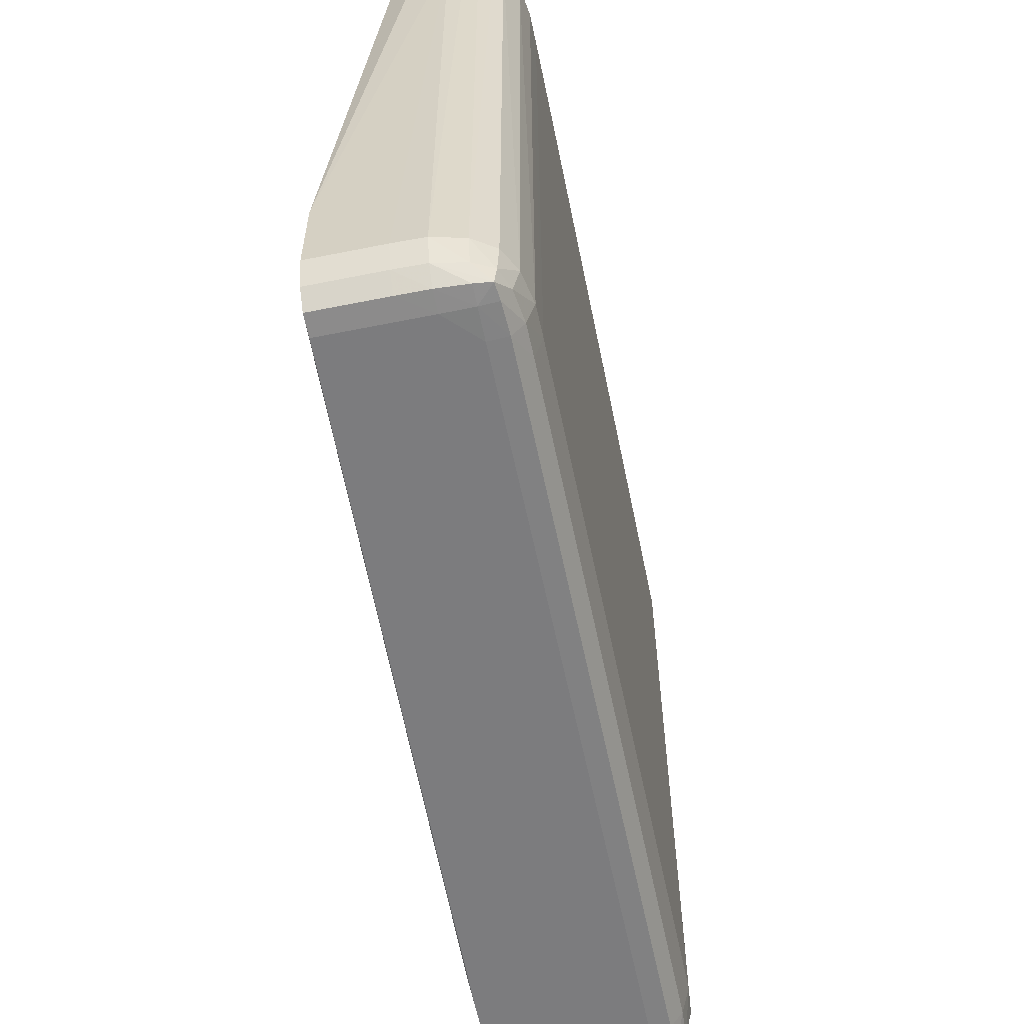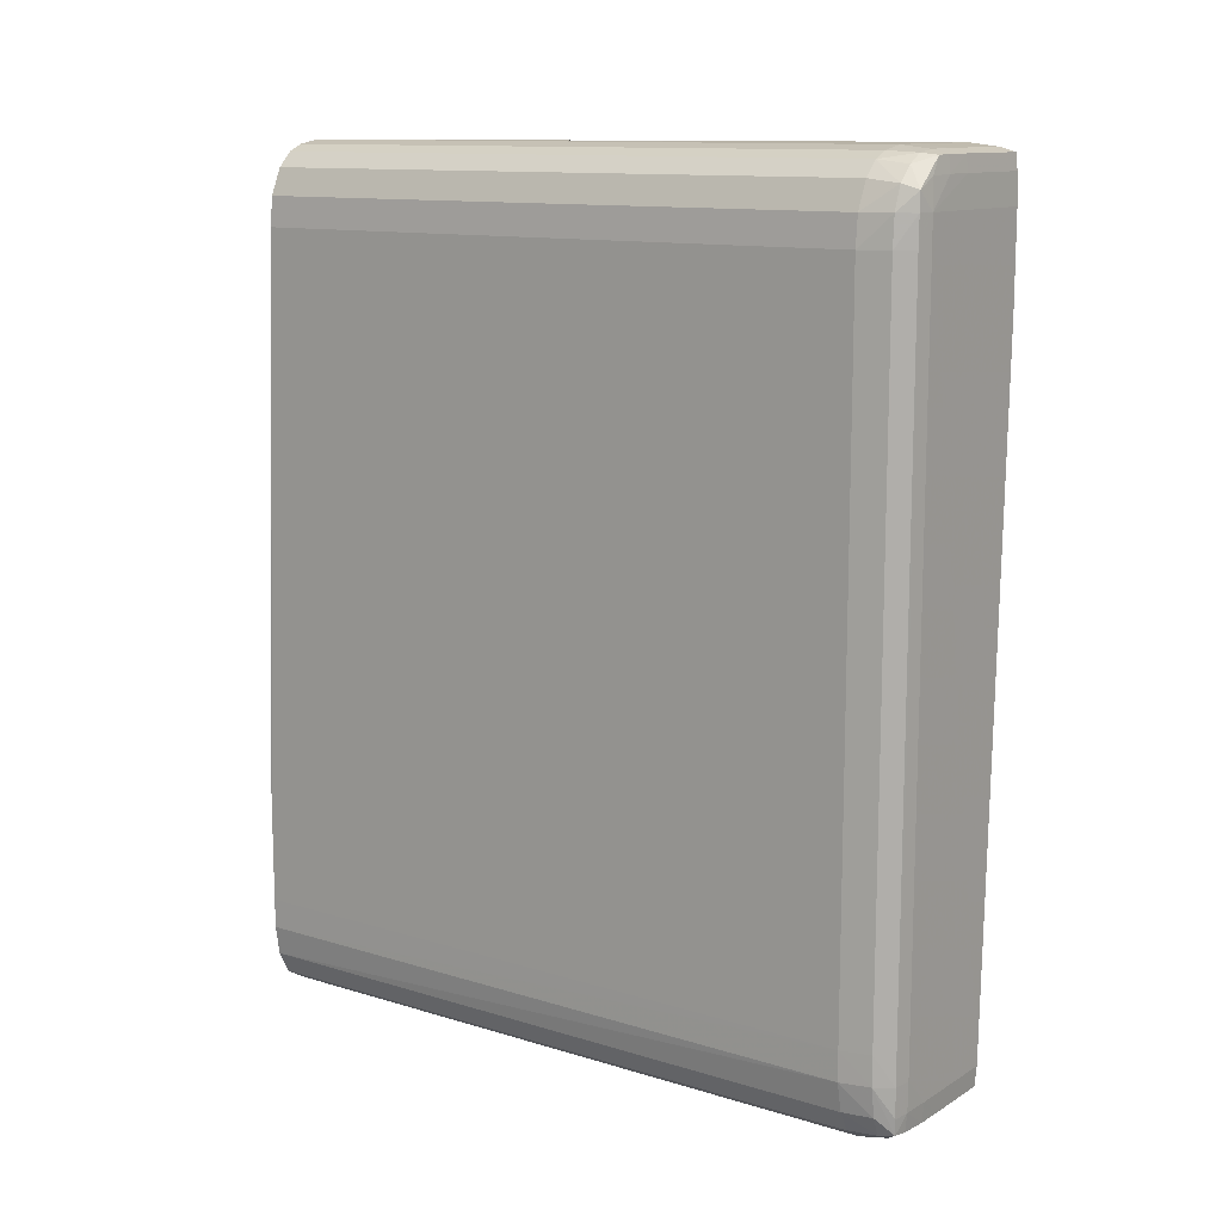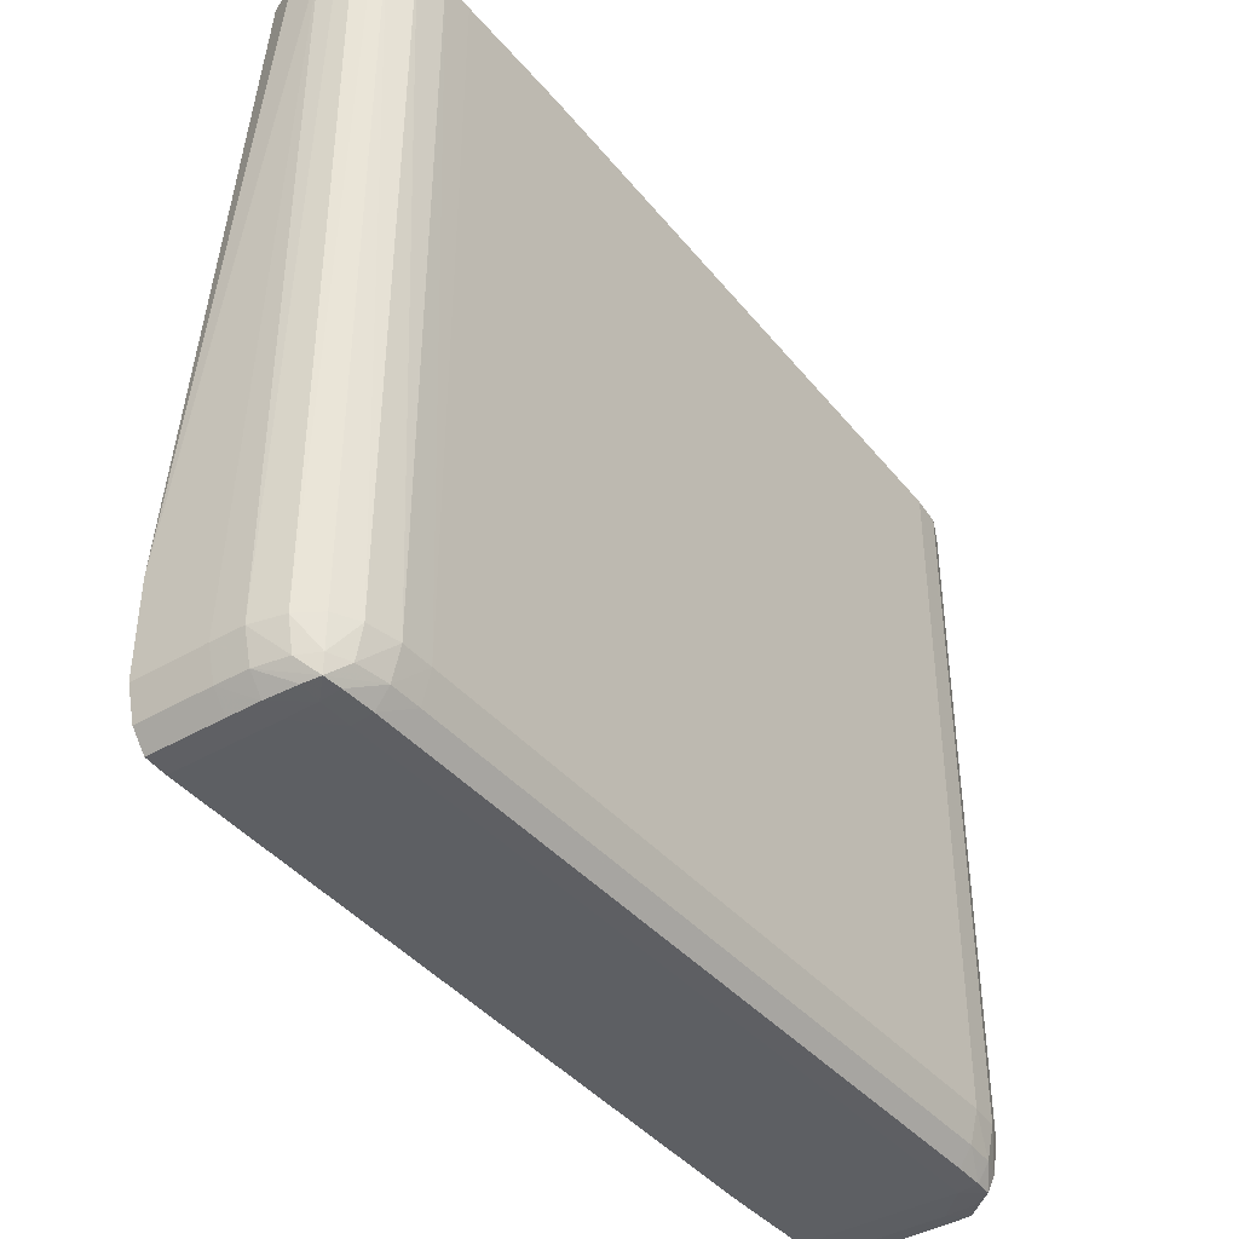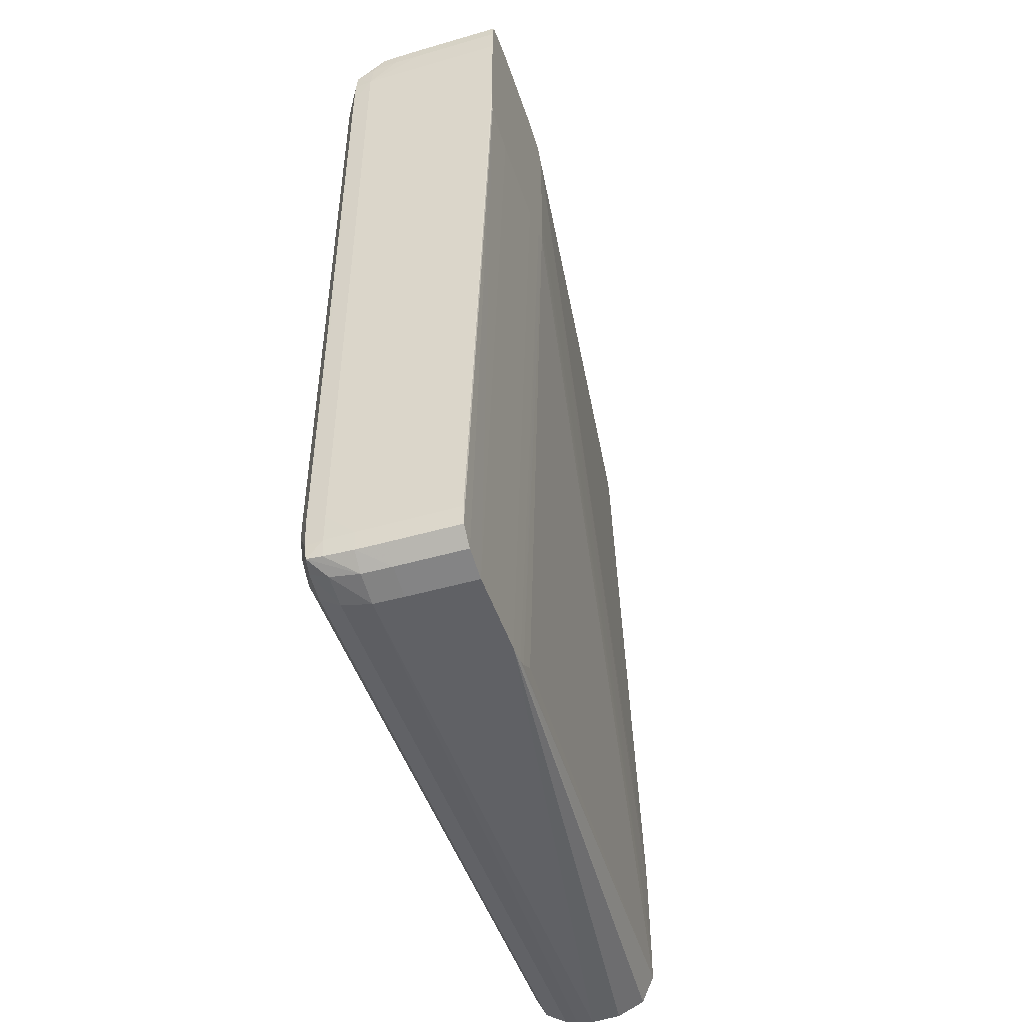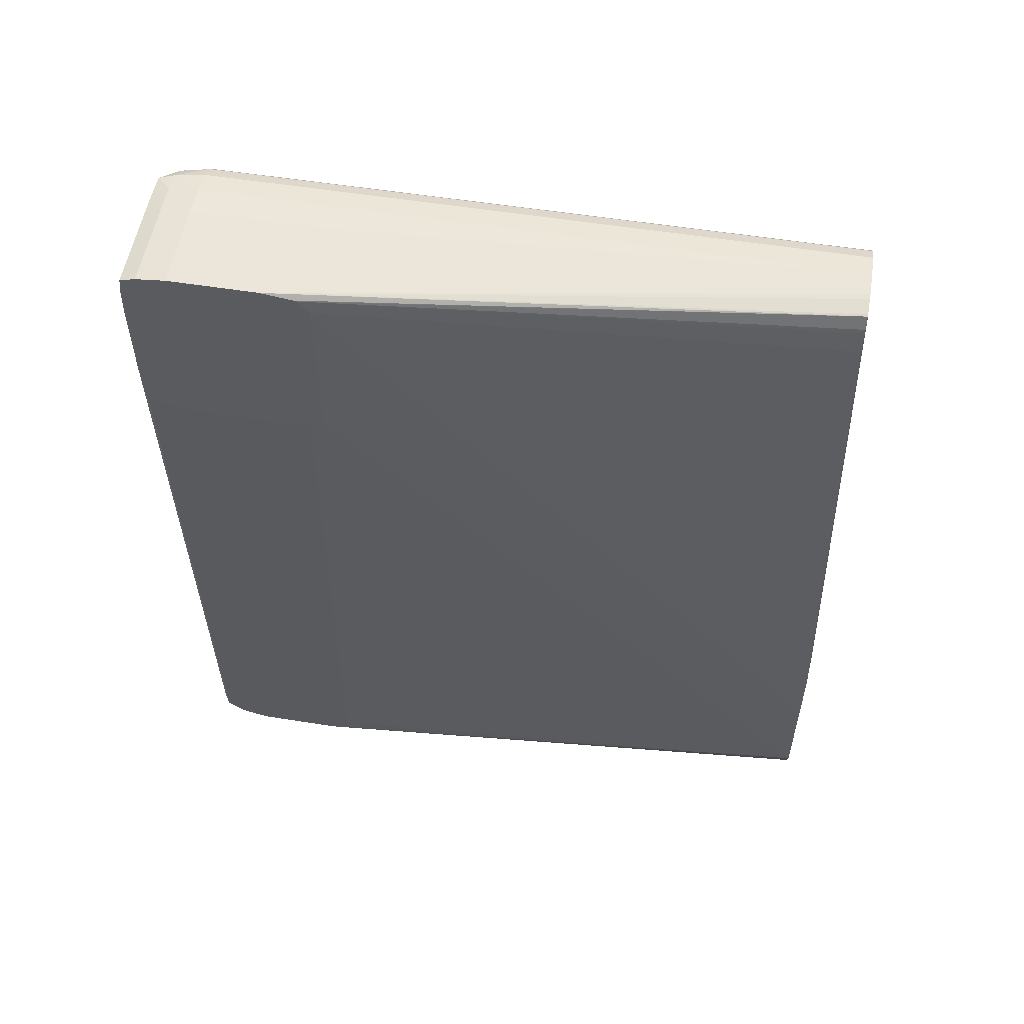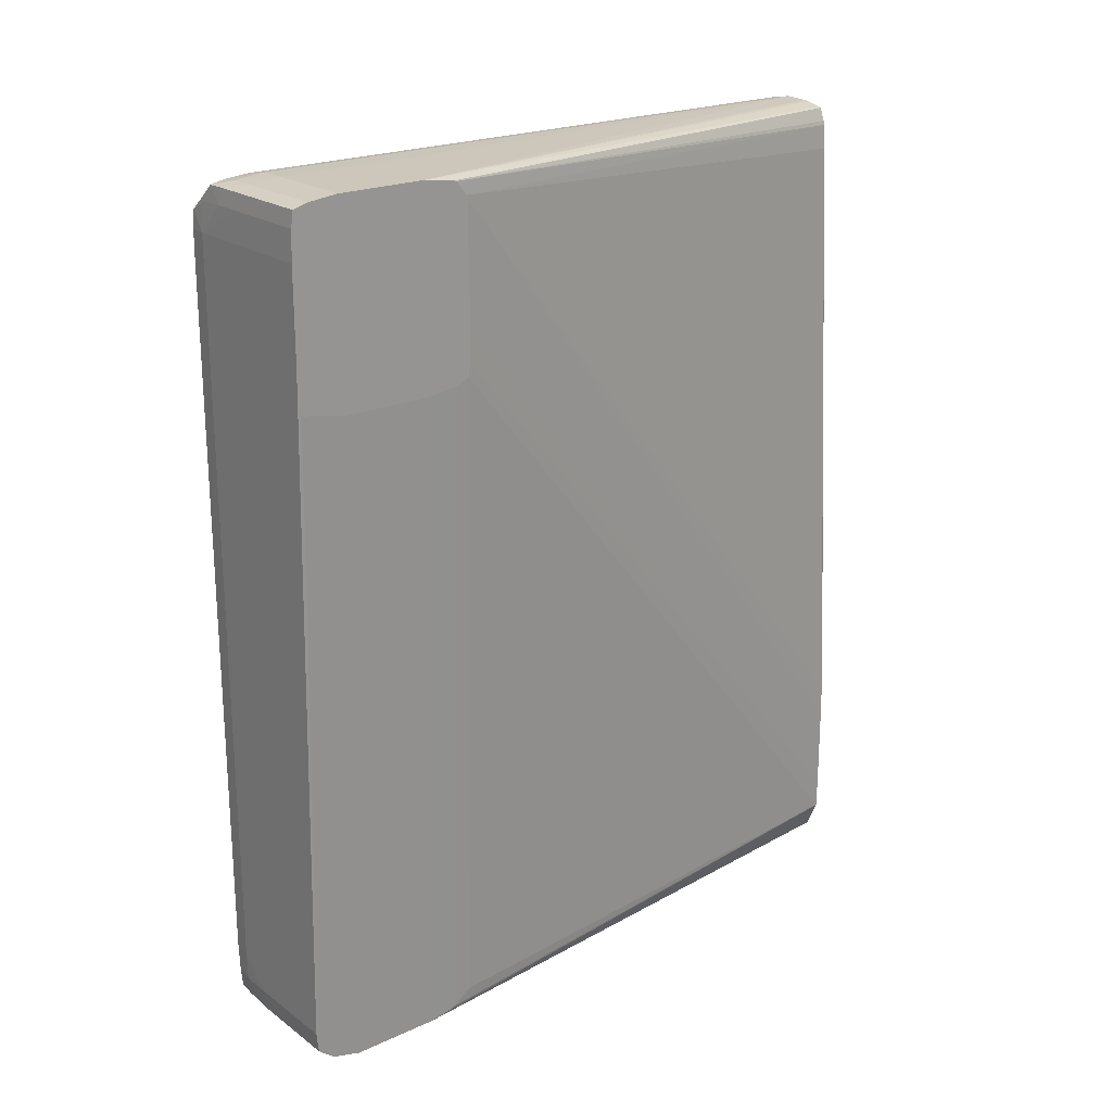
<metadata>
{"format":"obj","ext":"obj","renderer":"f3d","projection":"perspective","resolution":1024,"background":"white","views":[{"elev":-58.9,"azim":-168.3,"up":"+Y"},{"elev":12.0,"azim":-53.8,"up":"+Z"},{"elev":-40.0,"azim":-144.1,"up":"+Y"},{"elev":-47.6,"azim":18.0,"up":"+Z"},{"elev":55.1,"azim":99.6,"up":"+Z"},{"elev":21.5,"azim":51.2,"up":"+Z"}]}
</metadata>
<code>
v -0.06135 -0.0373 -0.01203
v -0.06251 -0.0373 -0.006058
v -0.05984 -0.0373 -0.01111
v -0.06014 -0.0373 -0.00631
v -0.05985 -0.0373 -0.007851
v -0.05984 -0.0373 -0.008516
v -0.05984 -0.0373 -0.01047
v -0.05878 -0.04884 0.002948
v -0.05878 -0.04882 0.003611
v -0.05878 -0.04884 0.006208
v -0.06014 -0.03779 0.005649
v -0.05988 -0.0373 -0.007156
v -0.06018 -0.03779 0.006174
v -0.05878 -0.04885 0.006269
v -0.05878 -0.04909 0.006564
v -0.0602 -0.03779 0.006262
v -0.06031 -0.03779 0.006541
v -0.06026 -0.0373 -0.006086
v -0.06047 -0.0373 -0.005924
v -0.0612 -0.0373 -0.005755
v -0.06071 -0.0373 -0.005819
v -0.06036 -0.03779 0.006556
v -0.0607 -0.03779 0.006633
v -0.06082 -0.03779 0.00665
v -0.05878 -0.04984 0.006681
v -0.05878 -0.04915 0.006582
v -0.05878 -0.05176 0.006681
v -0.06071 -0.05176 0.006681
v -0.05878 -0.0524 0.006607
v -0.06071 -0.0524 0.006607
v -0.06135 -0.0524 0.006598
v -0.06135 -0.05274 0.006511
v -0.06169 -0.05273 0.006503
v -0.06178 -0.0524 0.006542
v -0.06211 -0.0524 0.006354
v -0.06219 -0.05176 0.006429
v -0.06187 -0.05176 0.006576
v -0.06135 -0.05176 0.006669
v -0.06135 -0.03779 0.006669
v -0.06187 -0.03779 0.006576
v -0.06199 -0.0373 -0.00575
v -0.06071 -0.0492 0.006681
v -0.06219 -0.03779 0.006429
v -0.0625 -0.05176 0.00611
v -0.06244 -0.0524 0.006033
v -0.06235 -0.05275 0.005924
v -0.06262 -0.0524 0.005535
v -0.06276 -0.05176 0.005535
v -0.06276 -0.03779 0.005535
v -0.06282 -0.05176 0.004894
v -0.06266 -0.0524 0.004894
v -0.06239 -0.05276 0.005535
v -0.06199 -0.05281 0.005535
v -0.0624 -0.05276 0.004894
v -0.06266 -0.0524 -0.009833
v -0.06282 -0.05176 -0.009833
v -0.06265 -0.0524 -0.01047
v -0.06281 -0.05176 -0.01047
v -0.06282 -0.0373 -0.01047
v -0.06272 -0.0373 -0.01111
v -0.06282 -0.0373 -0.009833
v -0.06282 -0.03779 0.004894
v -0.06282 -0.0373 -0.007912
v -0.06282 -0.0373 -0.007272
v -0.0627 -0.0373 -0.006608
v -0.0625 -0.03779 0.00611
v -0.06247 -0.0373 -0.0116
v -0.06269 -0.05176 -0.01111
v -0.06256 -0.0524 -0.01111
v -0.06233 -0.05274 -0.01146
v -0.06239 -0.0524 -0.01152
v -0.06199 -0.0524 -0.01172
v -0.06199 -0.05176 -0.01185
v -0.06244 -0.05176 -0.01157
v -0.06228 -0.0373 -0.01172
v -0.06199 -0.0373 -0.0119
v -0.06172 -0.0373 -0.01196
v -0.06135 -0.05176 -0.01201
v -0.06135 -0.0524 -0.01184
v -0.06199 -0.05276 -0.01151
v -0.06135 -0.05276 -0.01155
v -0.06071 -0.0524 -0.01185
v -0.06071 -0.05176 -0.01202
v -0.05922 -0.05176 -0.01202
v -0.05922 -0.0524 -0.01185
v -0.05922 -0.05276 -0.01155
v -0.06071 -0.05276 -0.01155
v -0.06135 -0.05281 -0.01111
v -0.05922 -0.05281 -0.01111
v -0.05878 -0.05278 0.002973
v -0.05878 -0.05281 0.003613
v -0.05878 -0.05274 0.002633
v -0.05878 -0.05176 0.002446
v -0.05878 -0.04984 0.002447
v -0.05922 -0.04984 -0.01202
v -0.06071 -0.0373 -0.01199
v -0.06012 -0.0373 -0.01173
v -0.05922 -0.04941 -0.01196
v -0.05878 -0.04915 0.002544
v -0.05878 -0.04888 0.002665
v -0.05922 -0.0492 -0.01189
v -0.05922 -0.04879 -0.0116
v -0.05878 -0.05278 0.006174
v -0.05878 -0.05281 0.005535
v -0.06071 -0.05278 0.006174
v -0.06135 -0.05278 0.006174
v -0.06071 -0.05274 0.006515
v -0.05878 -0.05274 0.006515
v -0.06194 -0.05276 0.006152
v -0.06199 -0.05281 -0.01047
v -0.06199 -0.0528 -0.01111
v -0.06237 -0.05276 -0.01111
v -0.0624 -0.05276 -0.01047
v -0.06233 -0.05277 -0.003326
f 2 3 1
f 4 3 2
f 5 3 4
f 6 3 5
f 7 3 6
f 7 8 3
f 7 9 8
f 7 10 9
f 7 6 10
f 6 5 10
f 5 11 10
f 12 11 5
f 13 11 12
f 13 14 11
f 13 15 14
f 16 15 13
f 16 17 15
f 16 4 17
f 16 12 4
f 16 13 12
f 12 5 4
f 18 17 4
f 18 19 17
f 18 4 19
f 19 4 20
f 21 19 20
f 21 17 19
f 21 22 17
f 21 23 22
f 21 20 23
f 23 20 24
f 23 24 25
f 22 23 25
f 22 25 17
f 17 25 26
f 17 26 15
f 15 26 10
f 14 15 10
f 14 10 11
f 26 27 10
f 25 27 26
f 28 27 25
f 28 29 27
f 28 30 29
f 31 30 28
f 31 32 30
f 31 33 32
f 34 33 31
f 34 35 33
f 34 36 35
f 34 37 36
f 34 38 37
f 34 31 38
f 31 28 38
f 39 38 28
f 39 40 38
f 39 41 40
f 39 20 41
f 39 24 20
f 39 25 24
f 42 25 39
f 42 28 25
f 42 39 28
f 41 20 2
f 41 2 43
f 41 43 40
f 40 43 36
f 37 40 36
f 37 38 40
f 44 36 43
f 45 36 44
f 45 35 36
f 45 46 35
f 45 47 46
f 45 48 47
f 45 44 48
f 48 44 49
f 48 49 50
f 47 48 50
f 47 50 51
f 47 51 52
f 47 52 46
f 52 53 46
f 52 54 53
f 52 51 54
f 51 55 54
f 56 55 51
f 56 57 55
f 56 58 57
f 59 58 56
f 59 60 58
f 59 61 60
f 59 56 61
f 56 50 61
f 56 51 50
f 61 50 62
f 63 61 62
f 63 64 61
f 63 62 64
f 64 62 49
f 64 49 65
f 64 65 61
f 61 65 60
f 65 2 60
f 65 49 2
f 66 2 49
f 66 43 2
f 44 43 66
f 44 66 49
f 60 2 1
f 67 60 1
f 68 60 67
f 68 58 60
f 69 58 68
f 69 57 58
f 69 70 57
f 71 70 69
f 71 72 70
f 71 73 72
f 71 74 73
f 71 68 74
f 71 69 68
f 74 68 67
f 75 74 67
f 75 73 74
f 75 76 73
f 75 67 76
f 76 67 1
f 77 76 1
f 73 76 77
f 73 77 78
f 72 73 78
f 72 78 79
f 72 79 70
f 79 80 70
f 79 81 80
f 79 82 81
f 79 83 82
f 79 78 83
f 83 78 1
f 83 1 84
f 83 84 82
f 82 84 85
f 82 85 86
f 87 82 86
f 87 81 82
f 87 88 81
f 87 89 88
f 87 86 89
f 90 89 86
f 90 91 89
f 90 92 91
f 90 86 92
f 85 92 86
f 85 84 92
f 93 92 84
f 93 94 92
f 93 95 94
f 93 84 95
f 95 84 1
f 95 1 96
f 95 96 97
f 98 95 97
f 99 95 98
f 99 94 95
f 99 100 94
f 99 101 100
f 99 98 101
f 98 3 101
f 98 97 3
f 97 1 3
f 96 1 97
f 101 3 102
f 100 101 102
f 100 102 3
f 8 100 3
f 8 9 100
f 9 10 100
f 100 10 92
f 94 100 92
f 10 29 92
f 27 29 10
f 103 92 29
f 104 92 103
f 91 92 104
f 91 104 89
f 104 53 89
f 104 103 53
f 105 53 103
f 105 106 53
f 107 106 105
f 107 32 106
f 107 30 32
f 107 29 30
f 107 108 29
f 107 103 108
f 107 105 103
f 108 103 29
f 32 33 106
f 109 106 33
f 109 53 106
f 109 46 53
f 109 33 46
f 35 46 33
f 110 89 53
f 88 89 110
f 111 88 110
f 81 88 111
f 80 81 111
f 80 111 70
f 112 70 111
f 112 57 70
f 112 113 57
f 112 111 113
f 113 111 110
f 113 110 114
f 113 114 54
f 113 54 55
f 113 55 57
f 114 53 54
f 114 110 53
f 77 1 78
f 49 62 50
f 20 4 2

</code>
